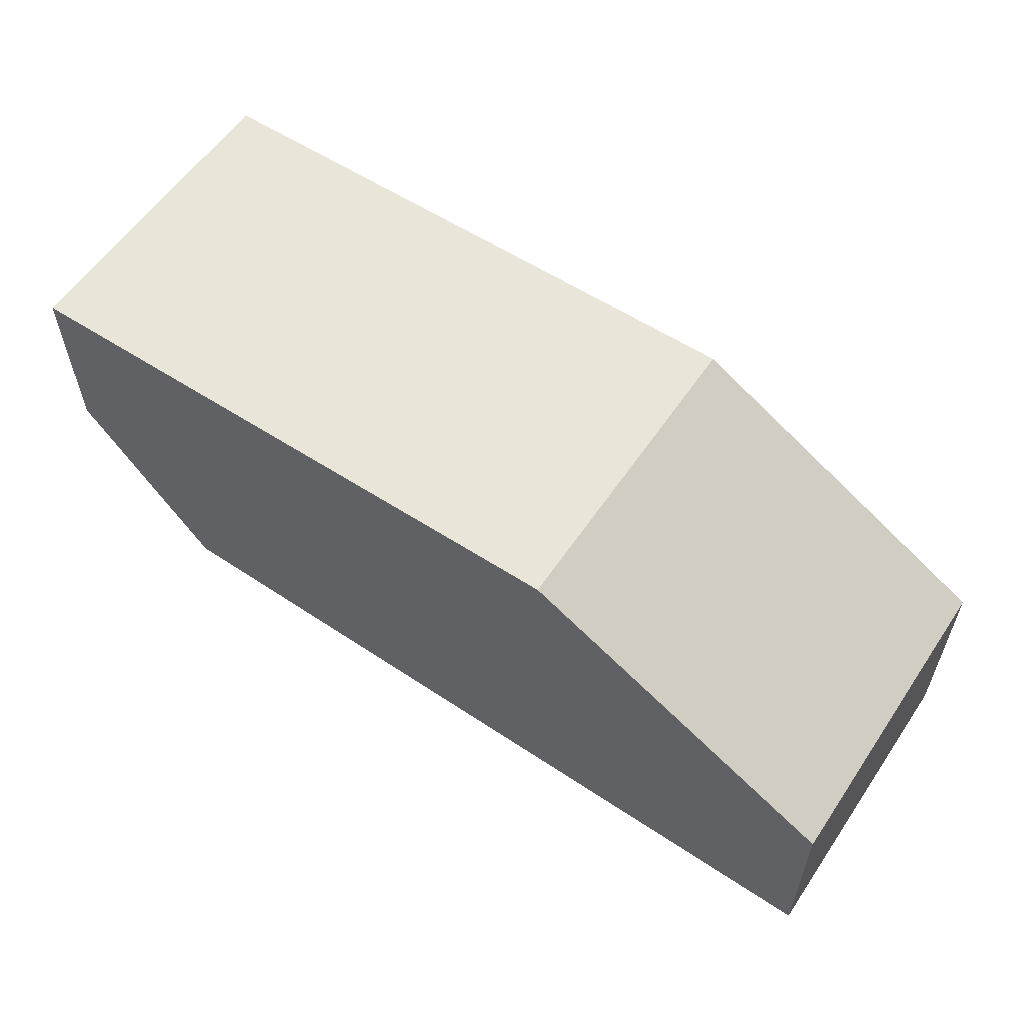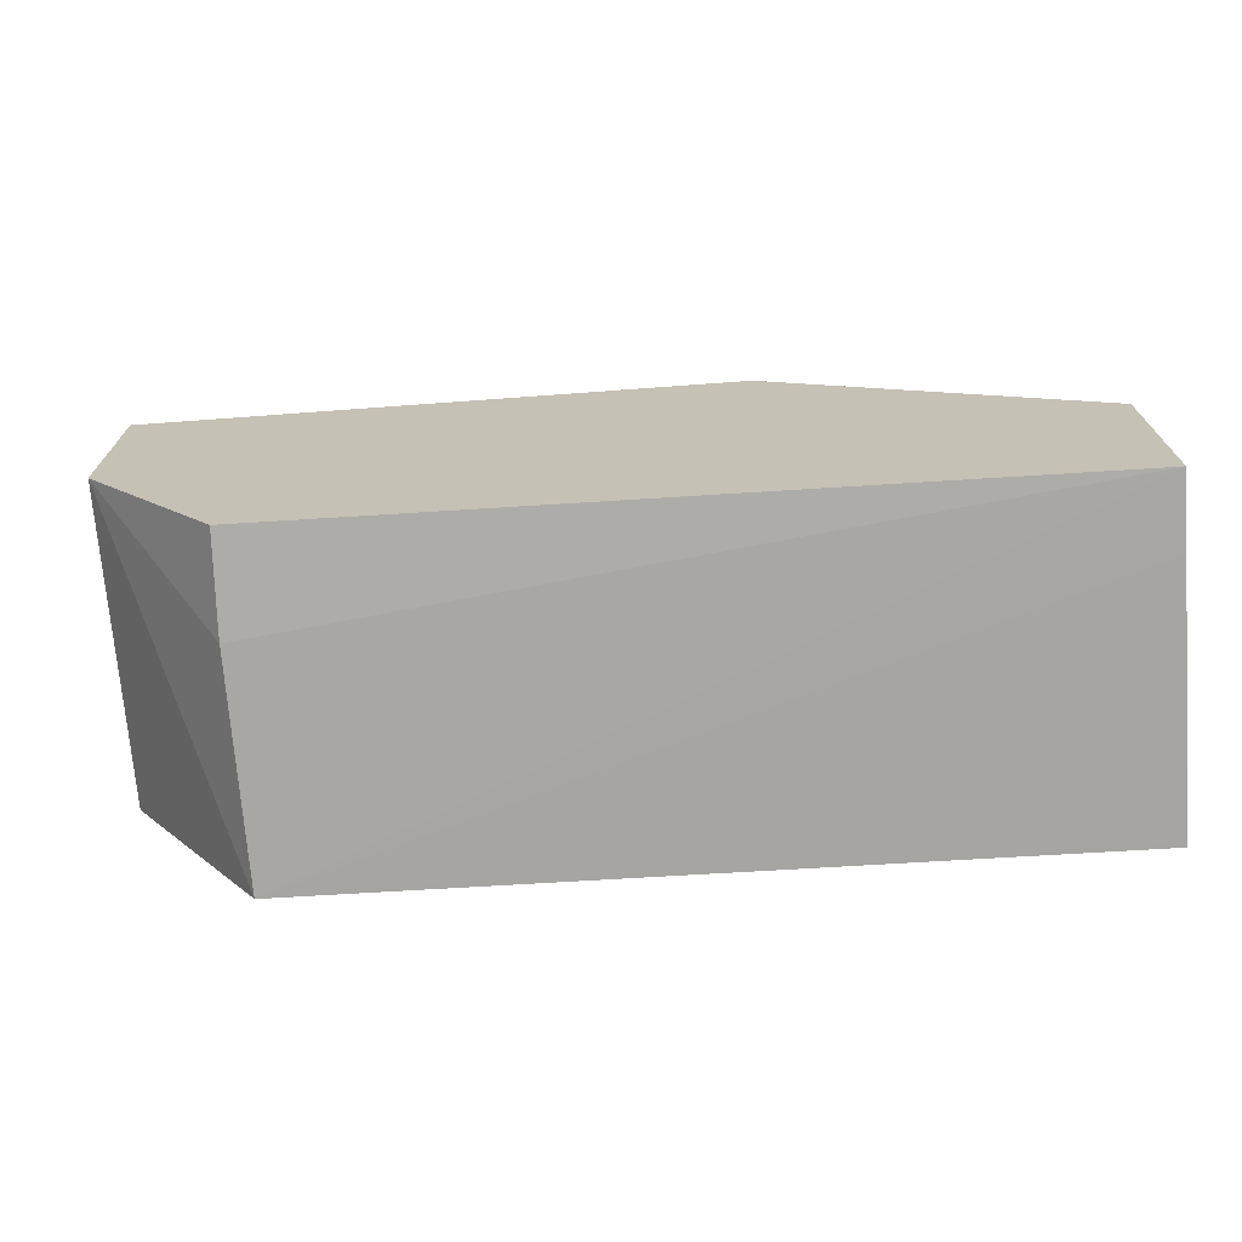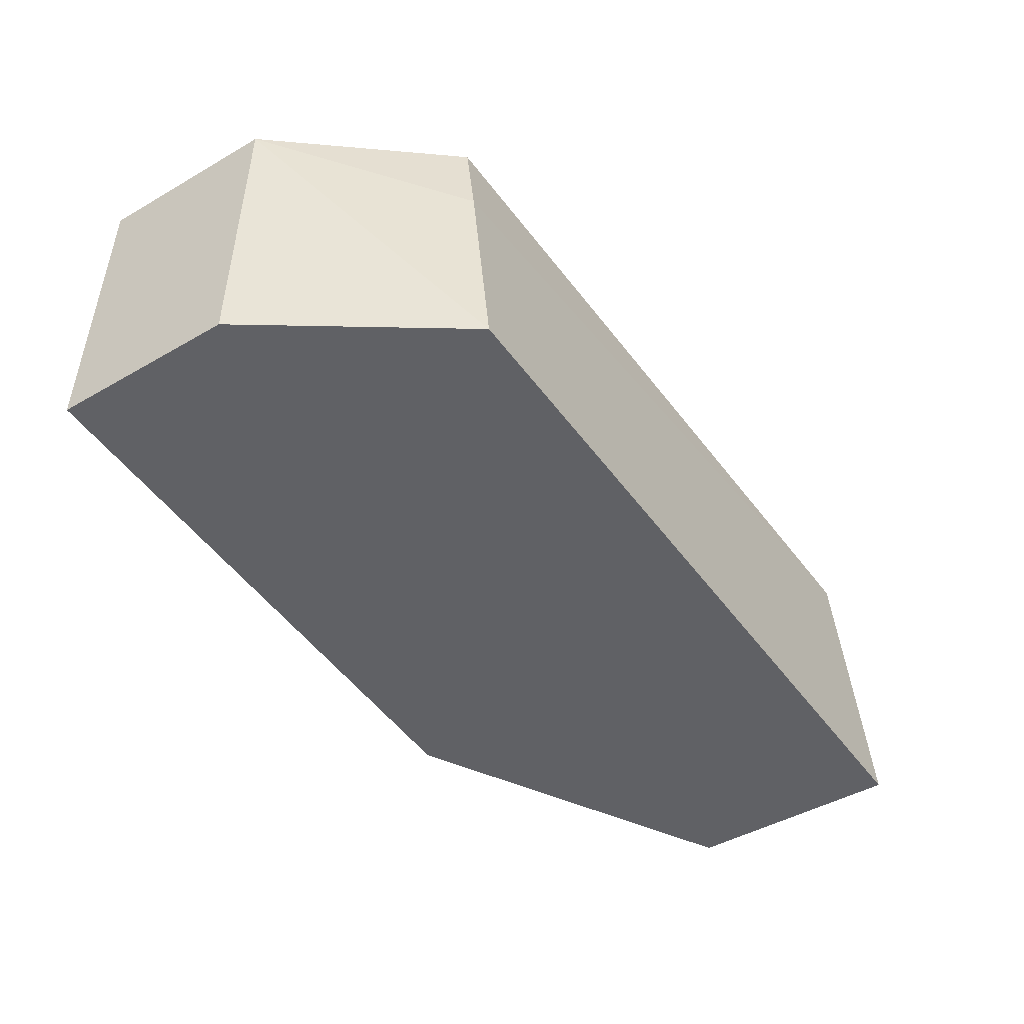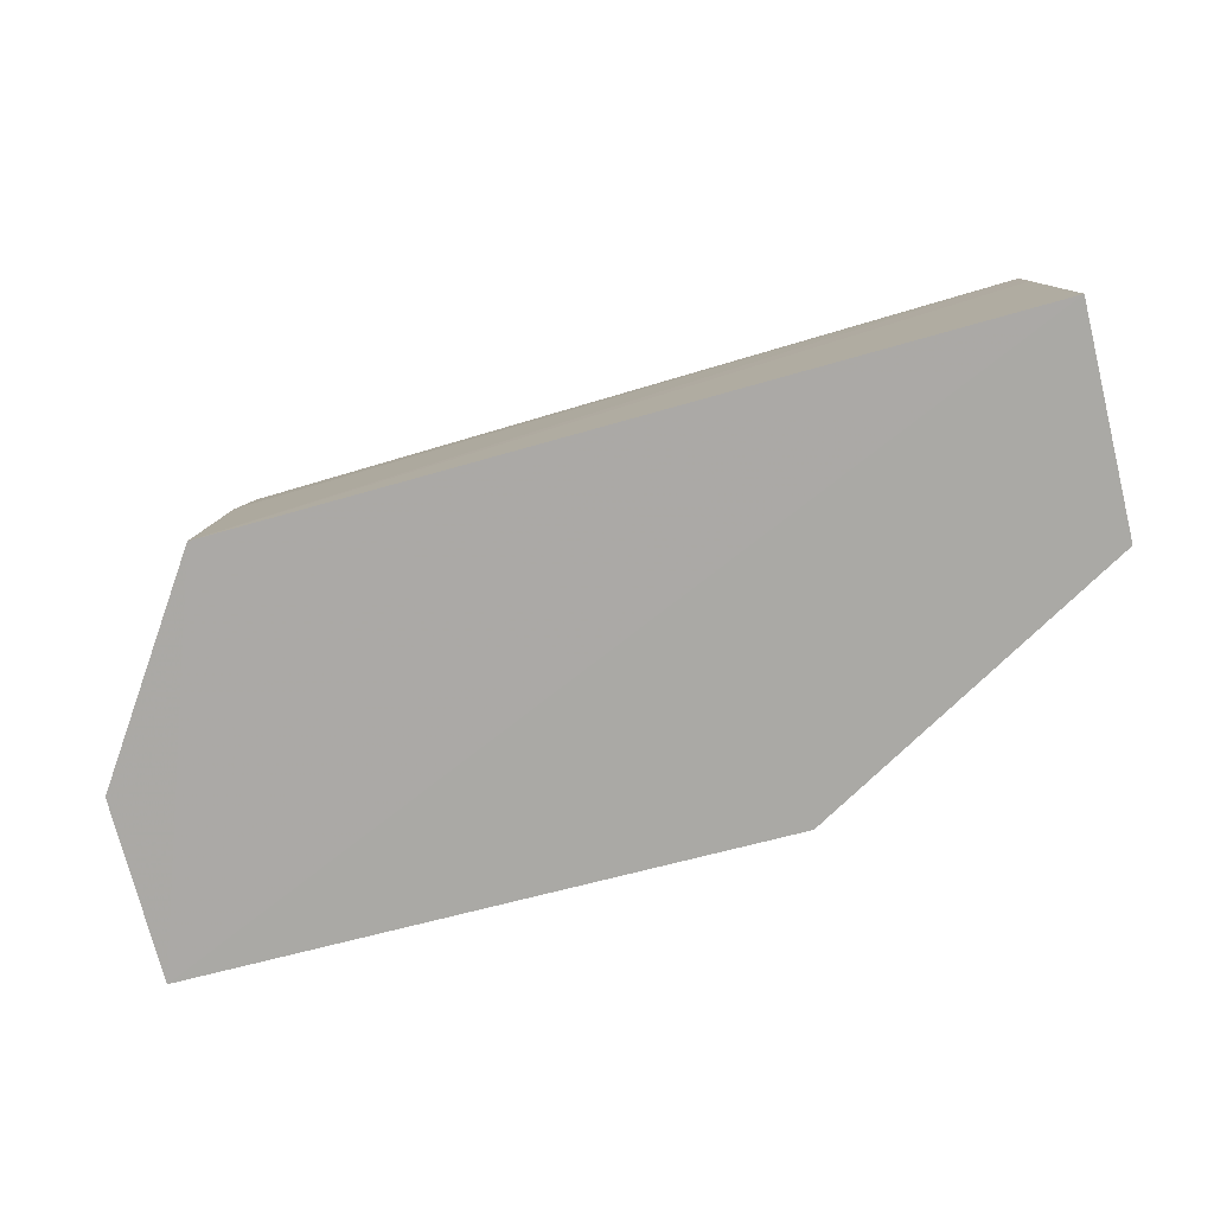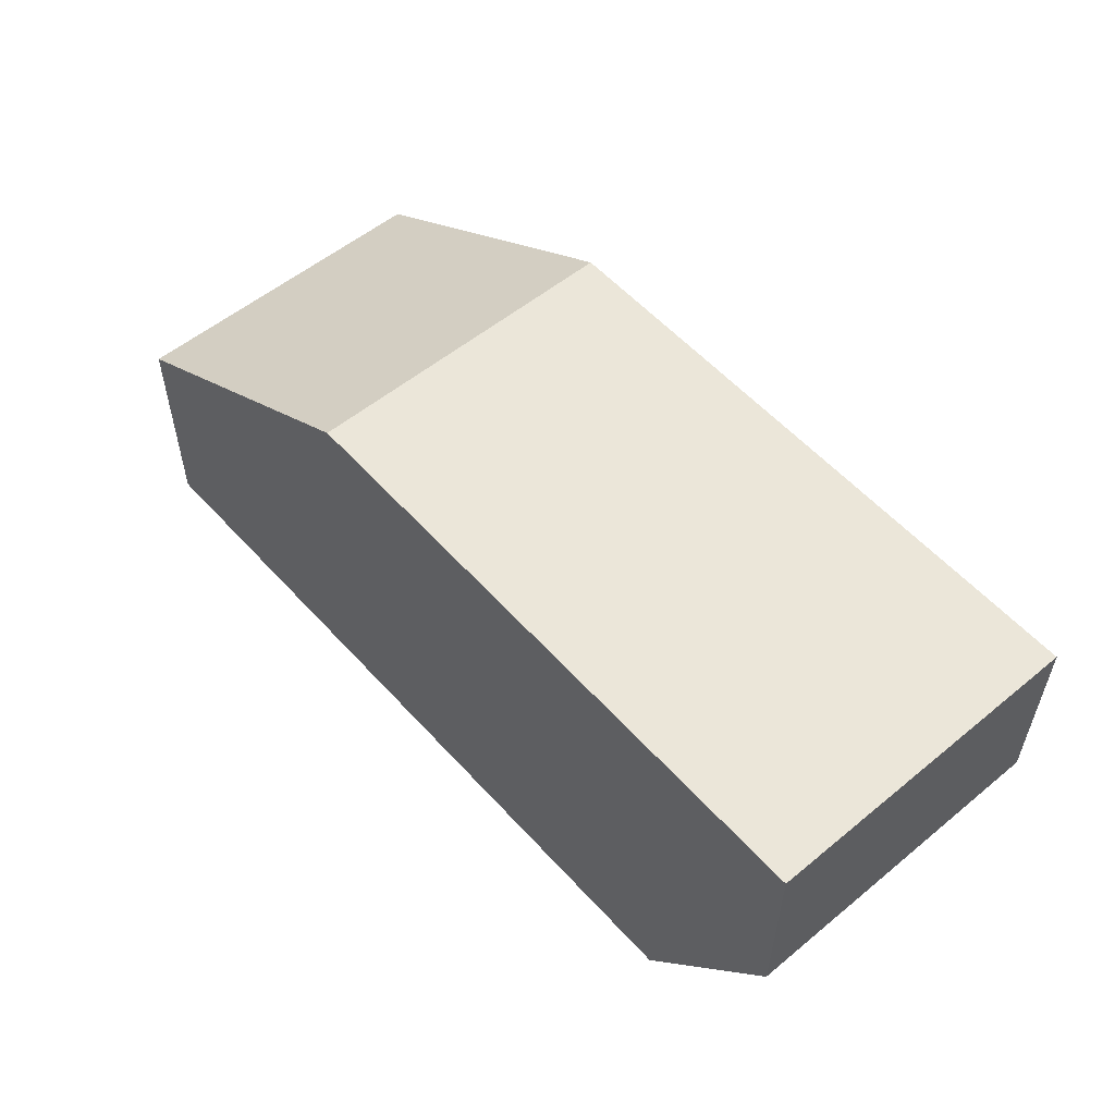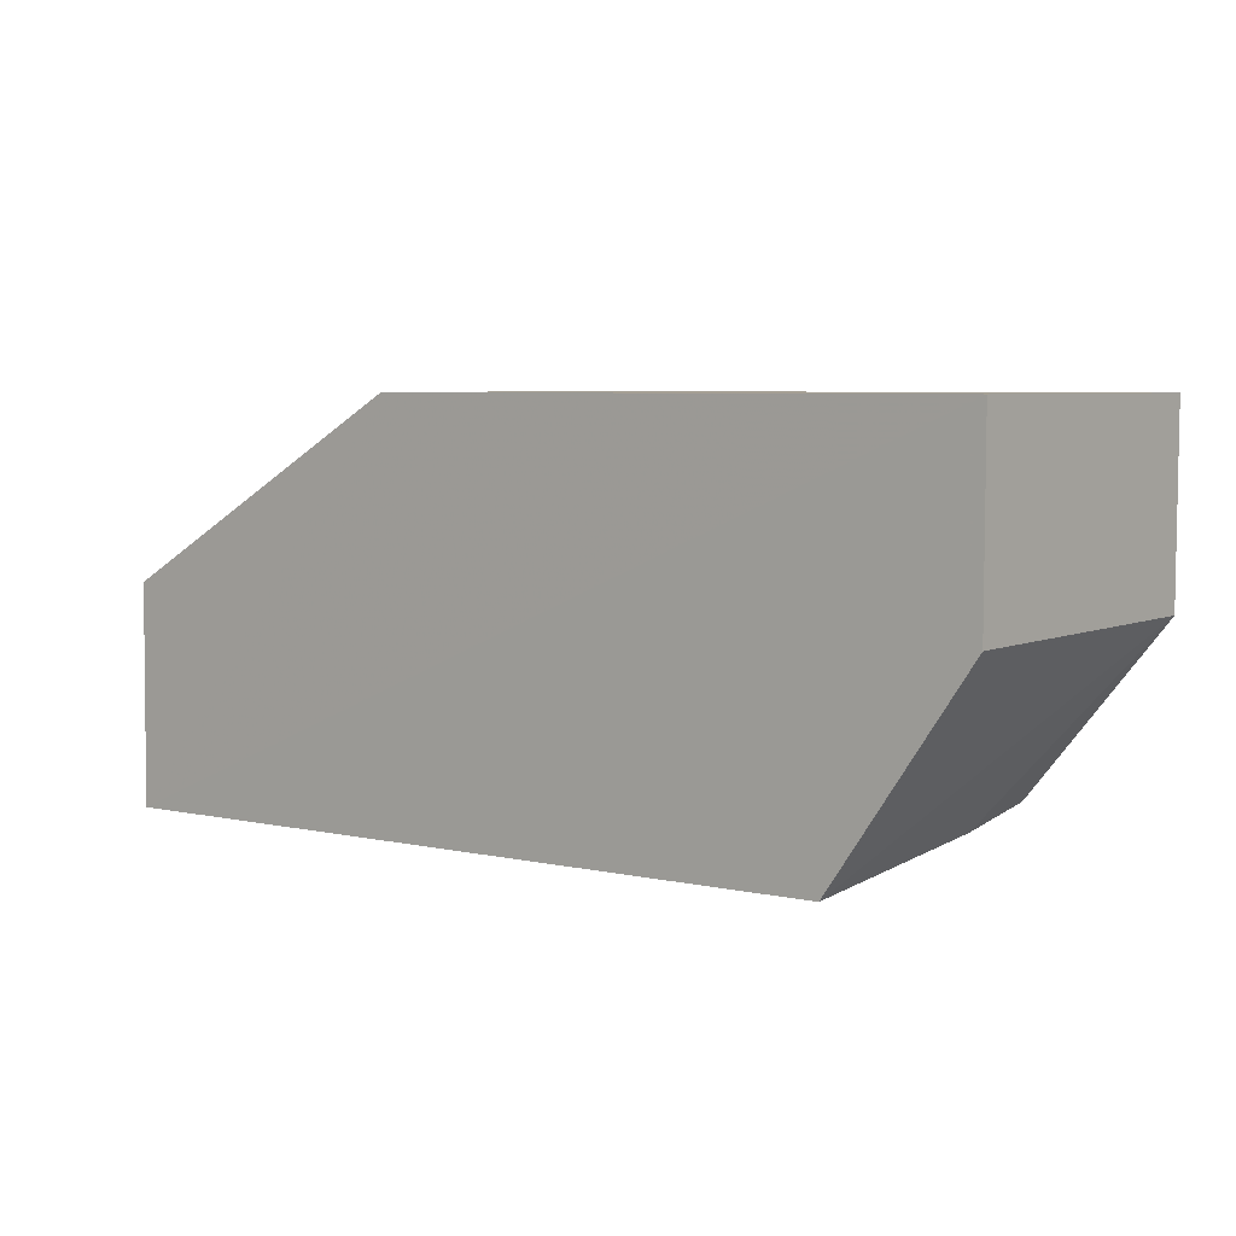
<metadata>
{"format":"obj","ext":"obj","renderer":"f3d","projection":"perspective","resolution":1024,"background":"white","views":[{"elev":58.3,"azim":-146.2,"up":"+Z"},{"elev":-70.4,"azim":-175.8,"up":"+Z"},{"elev":-47.7,"azim":123.0,"up":"+Y"},{"elev":-75.6,"azim":-165.7,"up":"+Y"},{"elev":55.4,"azim":49.1,"up":"+Z"},{"elev":5.9,"azim":38.3,"up":"+Z"}]}
</metadata>
<code>
v -0.03462 -0.04308 0.0136
v -0.01328 -0.04308 0.0136
v -0.01328 -0.03159 0.0136
v -0.01328 -0.03159 0.007034
v -0.03462 -0.03159 0.0136
v -0.04615 -0.04314 -0.0008502
v -0.0182 -0.04311 -0.0002193
v -0.01808 -0.03511 0.0004541
v -0.04617 -0.0316 -0.0001004
v -0.0182 -0.0316 0.0008781
v -0.01328 -0.04308 0.007034
v -0.04611 -0.03159 0.007034
v -0.04609 -0.03418 -0.0002903
v -0.04611 -0.04308 0.007034
f 1 2 3
f 4 3 2
f 5 1 3
f 5 3 4
f 6 7 2
f 6 2 1
f 8 7 9
f 8 9 10
f 8 4 7
f 8 10 4
f 11 4 2
f 11 2 7
f 11 7 4
f 12 4 10
f 12 10 9
f 12 5 4
f 12 1 5
f 13 6 9
f 13 9 7
f 13 7 6
f 14 6 1
f 14 1 12
f 14 12 9
f 14 9 6

</code>
